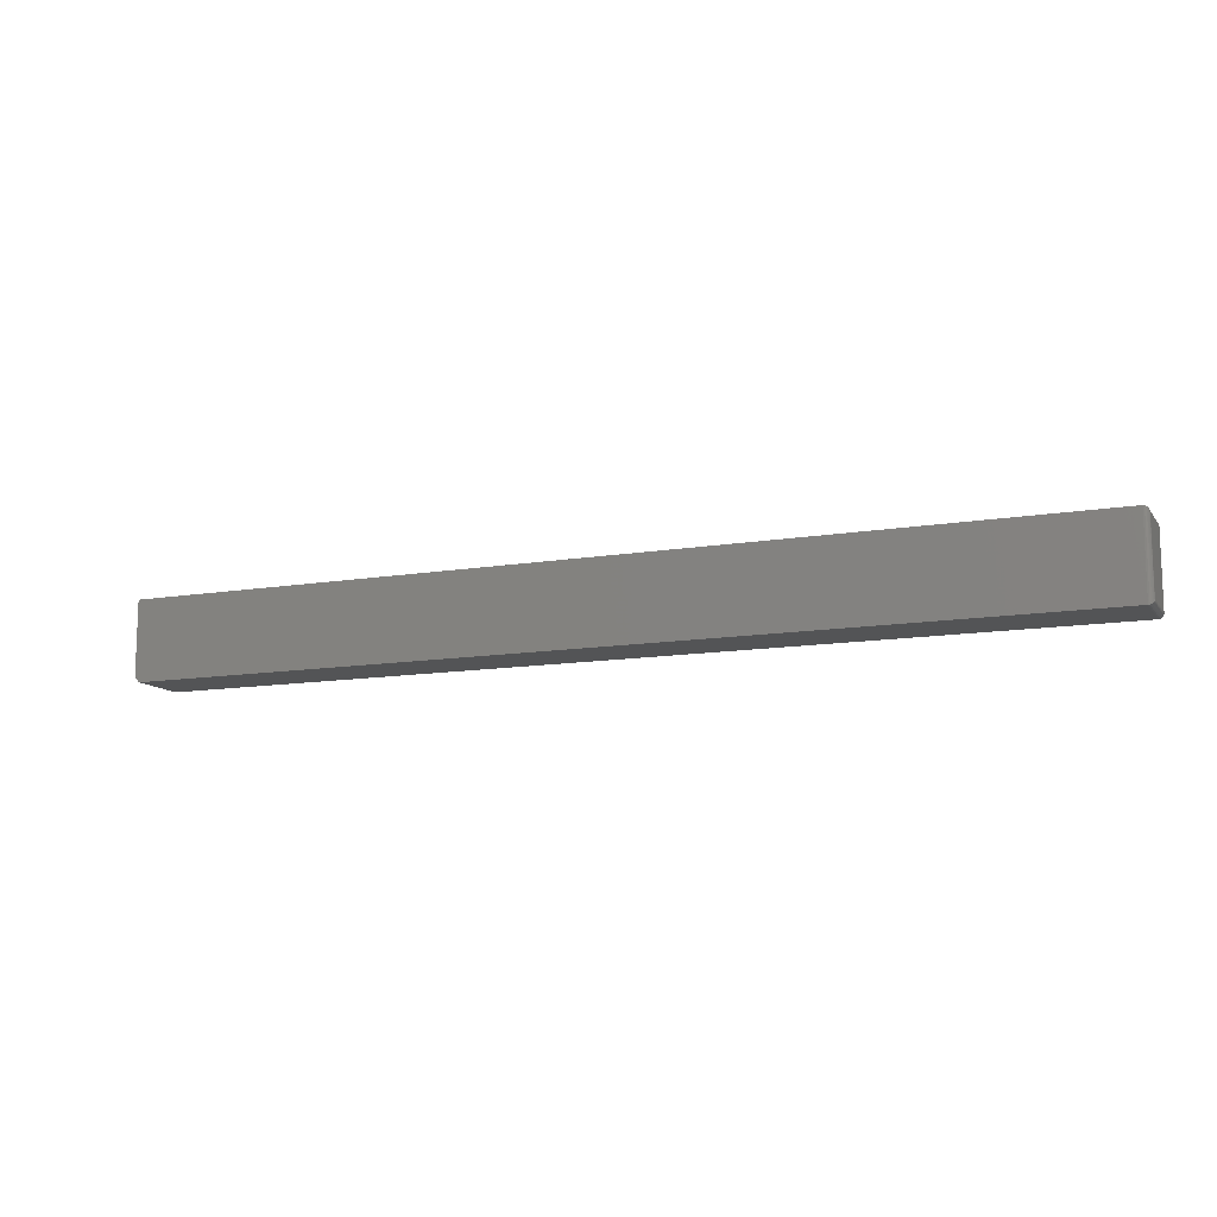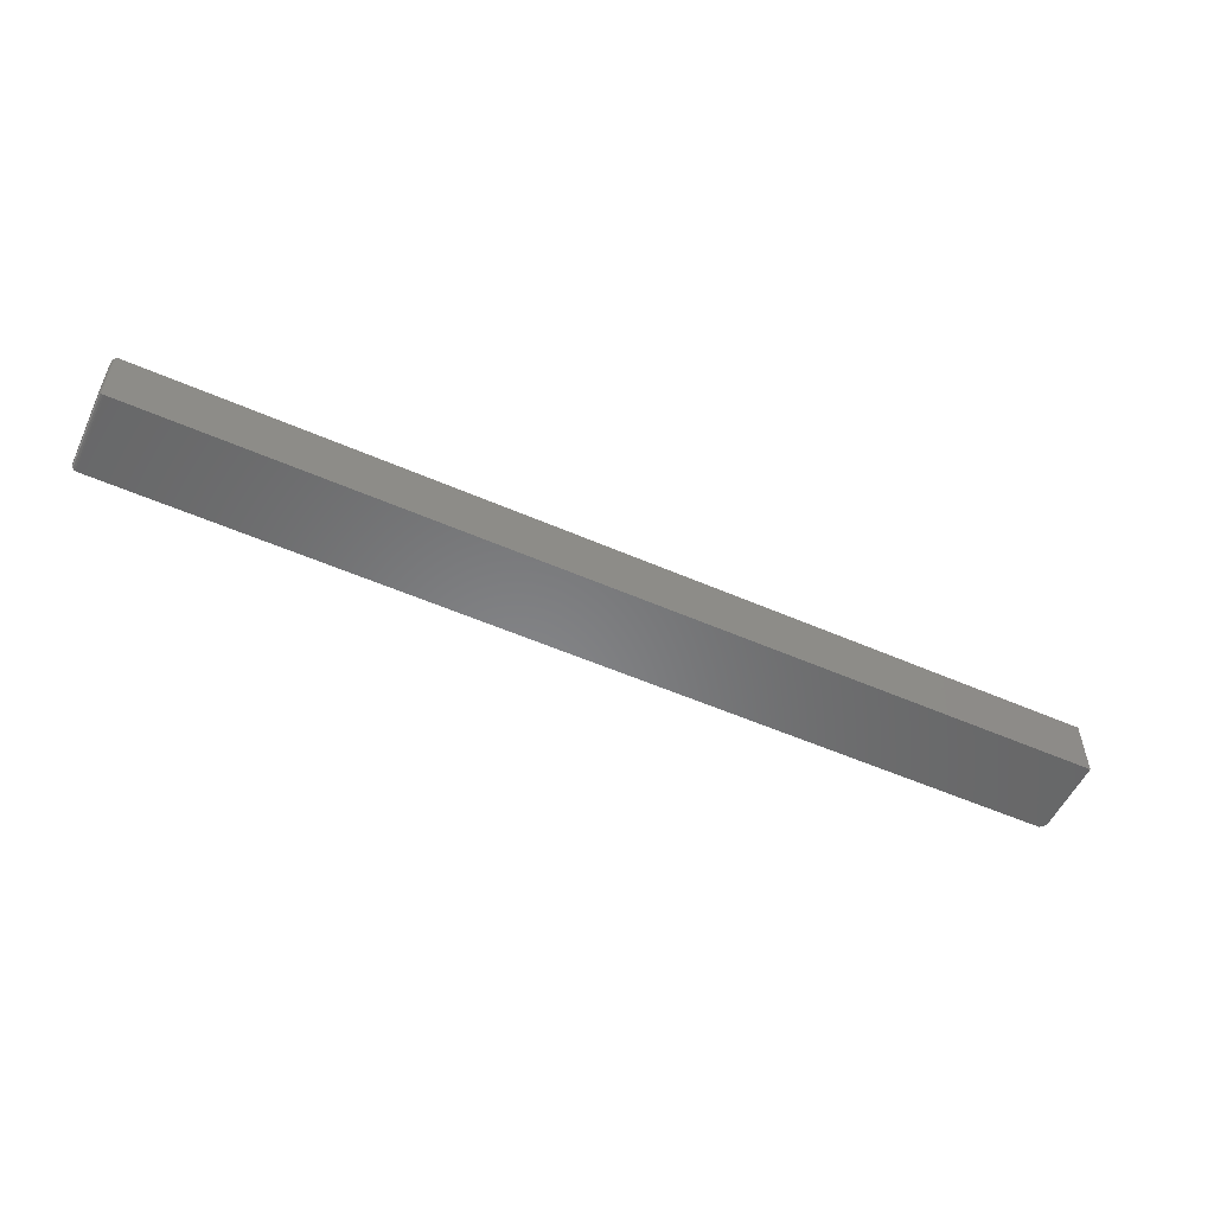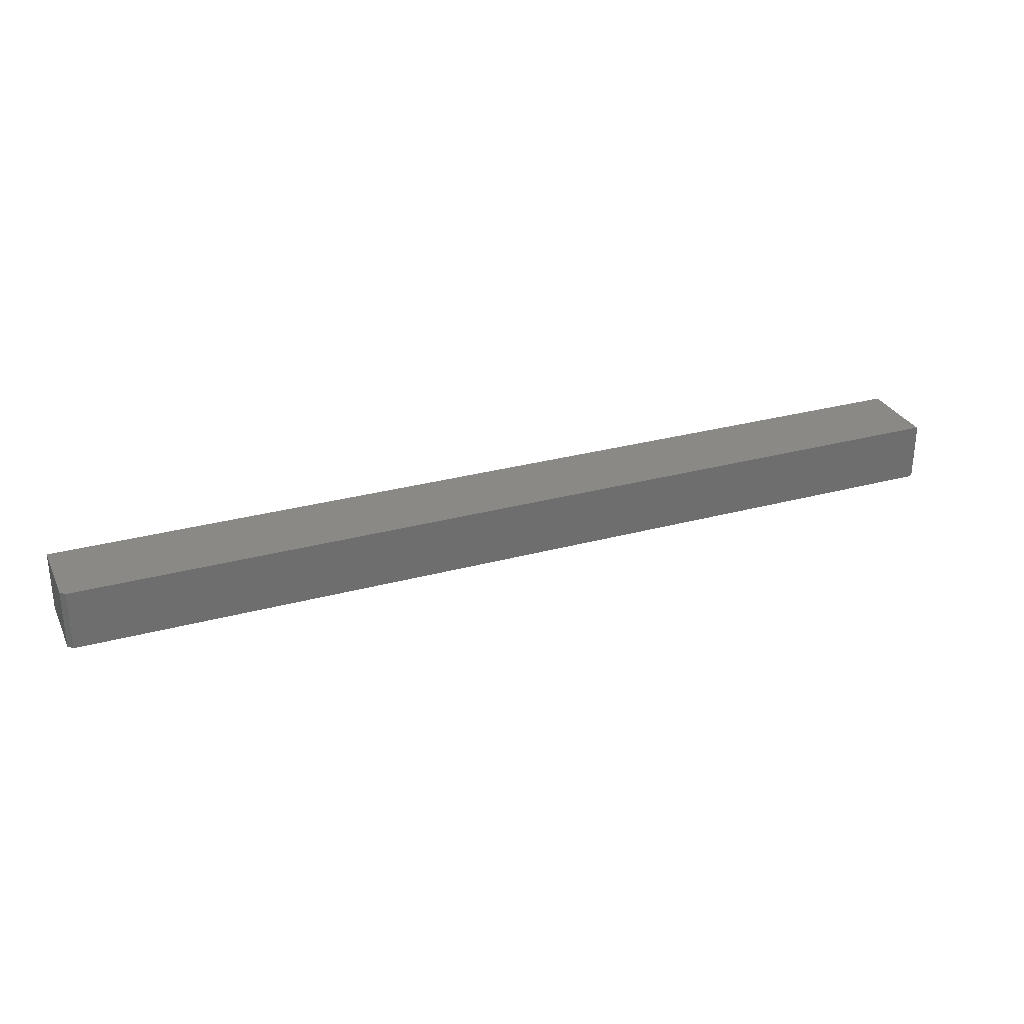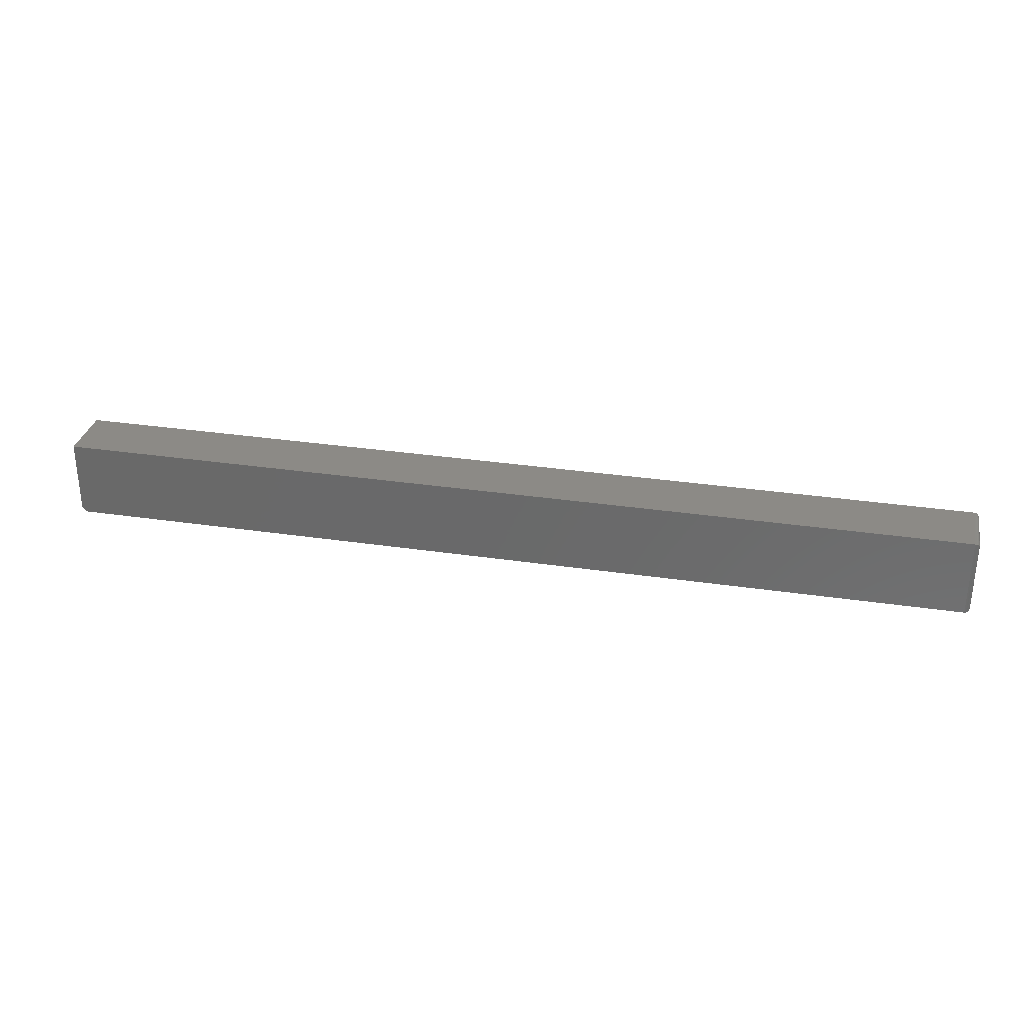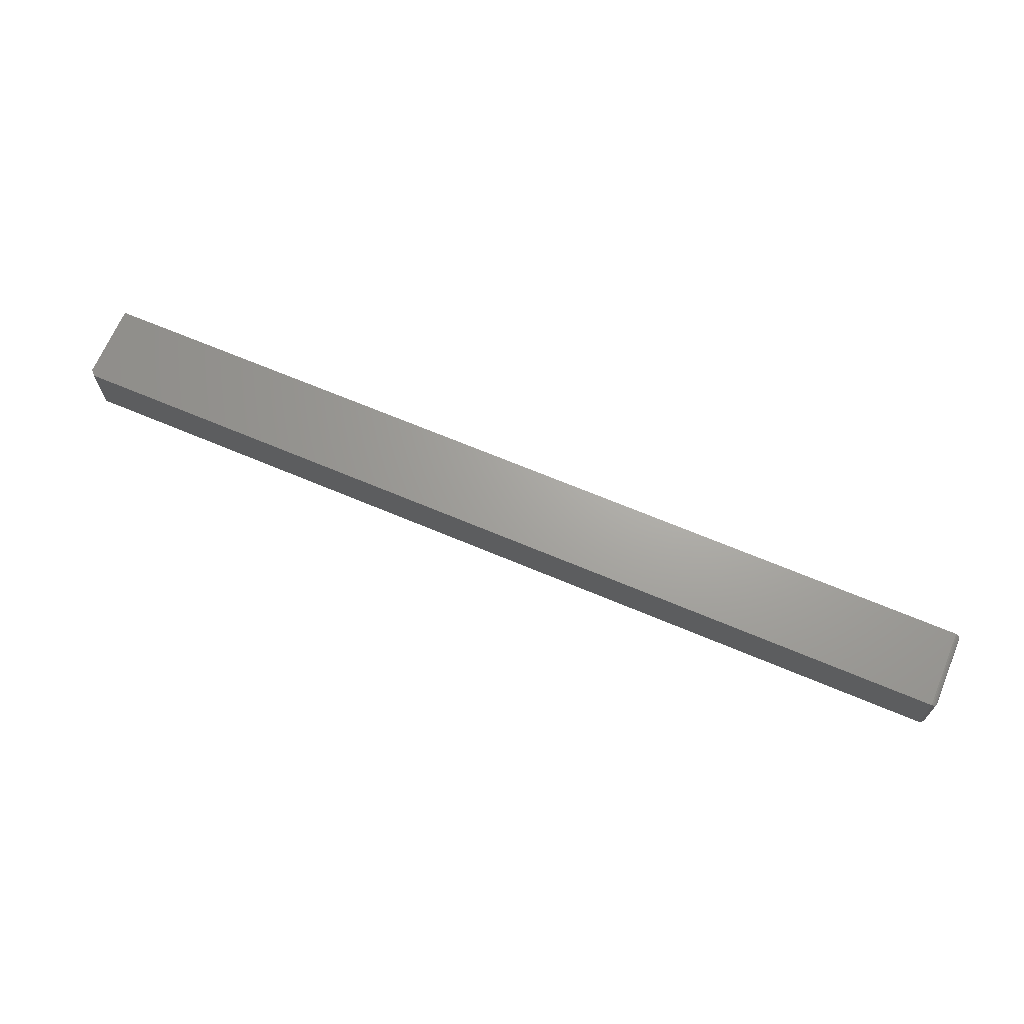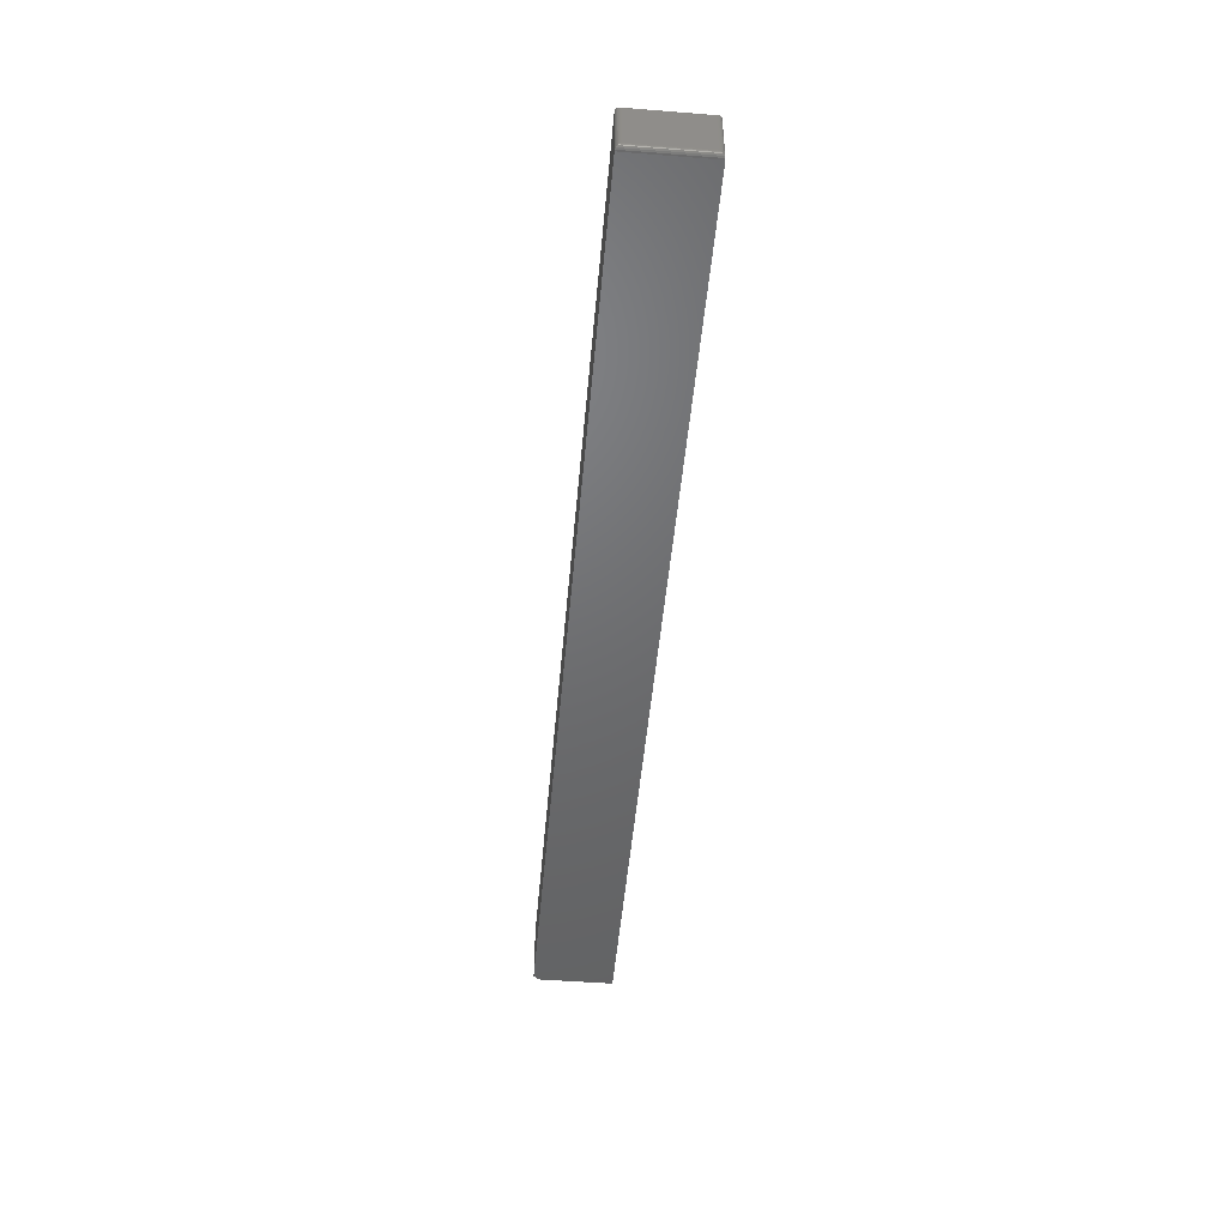
<metadata>
{"format":"stl","ext":"stl","renderer":"f3d","projection":"perspective","resolution":1024,"background":"white","views":[{"elev":-11.9,"azim":22.2,"up":"+Y"},{"elev":-54.3,"azim":155.1,"up":"+Z"},{"elev":29.3,"azim":-21.9,"up":"+Z"},{"elev":31.3,"azim":12.0,"up":"+Y"},{"elev":67.7,"azim":22.9,"up":"+Z"},{"elev":-48.7,"azim":85.0,"up":"+Z"}]}
</metadata>
<code>
# stl→obj: 42 verts, 80 faces
v -0.7264 -0.0625 0.01579
v 0.7264 -0.0625 0.01579
v -0.7264 -0.0625 0.1105
v 0.7264 -0.0625 0.1105
v 0.7264 0.0625 0.1105
v -0.7342 0.0625 0.1105
v -0.7342 -0.05469 0.1105
v 0.7264 0.0625 0.01579
v -0.7342 0.0625 0.01579
v -0.7342 -0.05469 0.01579
v 0.7342 0.05469 0.0236
v 0.7342 0.05469 0.1027
v 0.7342 -0.05469 0.0236
v 0.7342 -0.05469 0.1027
v 0.7341 0.05593 0.104
v 0.7341 -0.05593 0.104
v 0.7286 0.06218 0.1102
v 0.7309 -0.06109 0.1091
v 0.7309 0.06109 0.1091
v 0.7318 -0.06029 0.1083
v 0.7318 0.06029 0.1083
v 0.7327 -0.05934 0.1074
v 0.7327 0.05934 0.1074
v 0.7333 -0.05828 0.1063
v 0.7333 0.05828 0.1063
v 0.7338 -0.05713 0.1051
v 0.7338 0.05712 0.1052
v 0.7286 -0.06218 0.1102
v 0.7341 0.05593 0.02235
v 0.7286 0.06218 0.0161
v 0.7309 0.06109 0.01719
v 0.7318 0.06029 0.018
v 0.7327 0.05934 0.01895
v 0.7333 0.05828 0.02001
v 0.7338 0.05713 0.02117
v 0.7341 -0.05593 0.02235
v 0.7338 -0.05712 0.02116
v 0.7333 -0.05828 0.02001
v 0.7327 -0.05934 0.01895
v 0.7318 -0.06029 0.018
v 0.7309 -0.06109 0.01719
v 0.7286 -0.06218 0.0161
f 1 2 3
f 3 2 4
f 4 5 3
f 3 5 6
f 3 6 7
f 8 2 9
f 9 2 1
f 9 1 10
f 6 9 7
f 7 9 10
f 3 7 1
f 1 7 10
f 9 6 8
f 8 6 5
f 11 12 13
f 13 12 14
f 14 15 16
f 14 12 15
f 17 18 19
f 18 20 19
f 19 20 21
f 20 22 21
f 21 22 23
f 22 24 23
f 23 24 25
f 24 26 25
f 25 26 27
f 26 16 27
f 27 16 15
f 5 4 17
f 17 4 28
f 17 28 18
f 12 29 15
f 12 11 29
f 30 19 31
f 19 21 31
f 31 21 32
f 21 23 32
f 32 23 33
f 23 25 33
f 33 25 34
f 25 27 34
f 34 27 35
f 27 15 35
f 35 15 29
f 8 5 30
f 30 5 17
f 30 17 19
f 11 36 29
f 11 13 36
f 36 37 29
f 29 37 35
f 37 38 35
f 35 38 34
f 38 39 34
f 34 39 33
f 39 40 33
f 33 40 32
f 40 41 32
f 32 41 31
f 41 42 31
f 2 8 42
f 42 8 30
f 42 30 31
f 13 16 36
f 13 14 16
f 16 26 36
f 36 26 37
f 26 24 37
f 37 24 38
f 24 22 38
f 38 22 39
f 22 20 39
f 39 20 40
f 20 18 40
f 40 18 41
f 18 28 41
f 4 2 28
f 28 2 42
f 28 42 41

</code>
